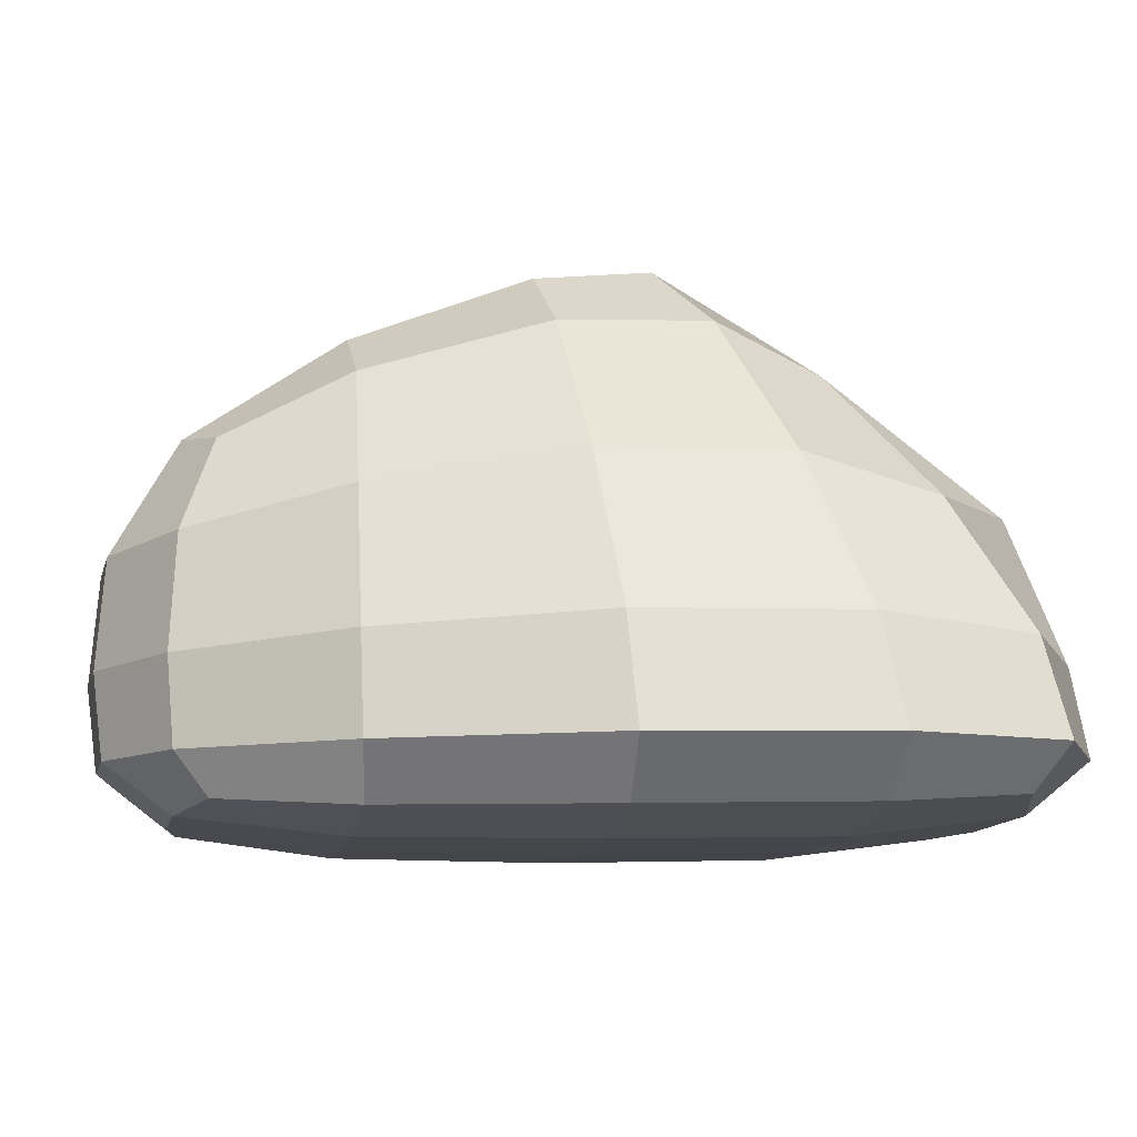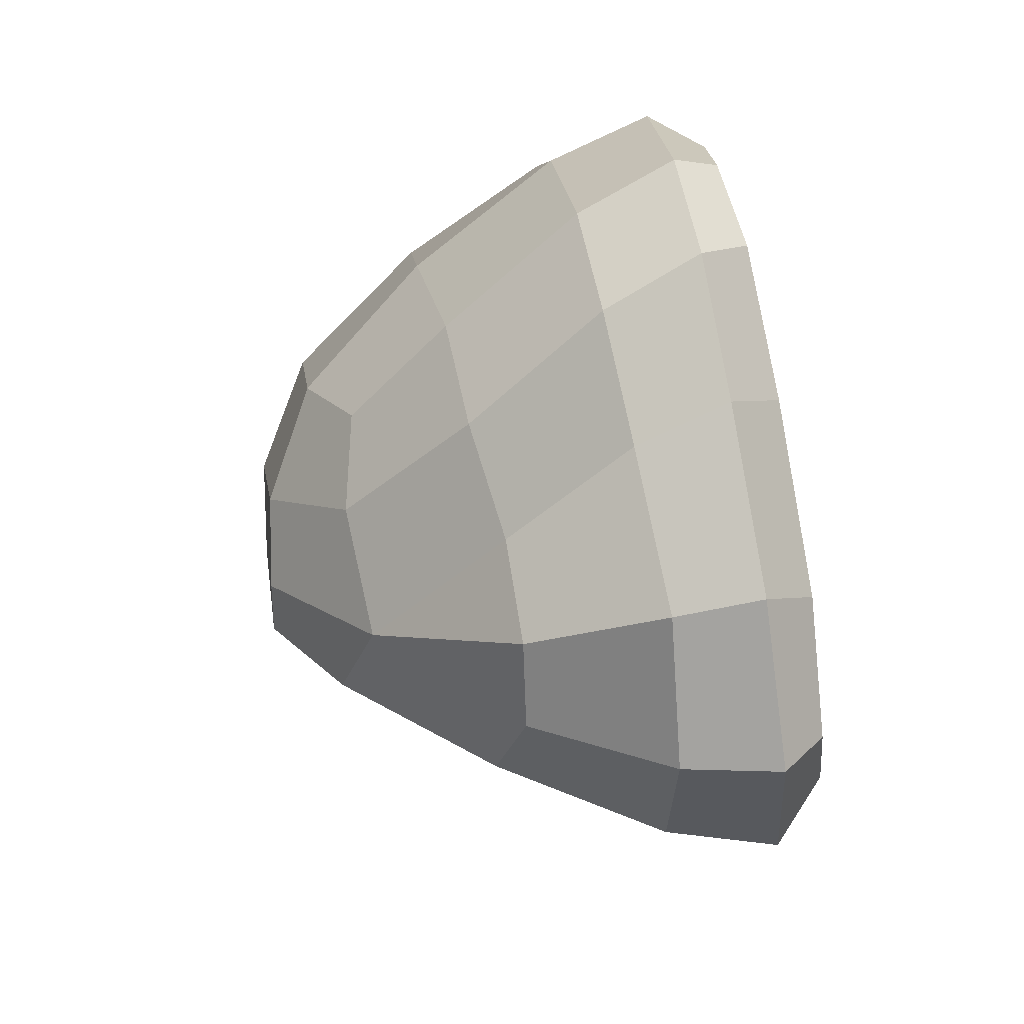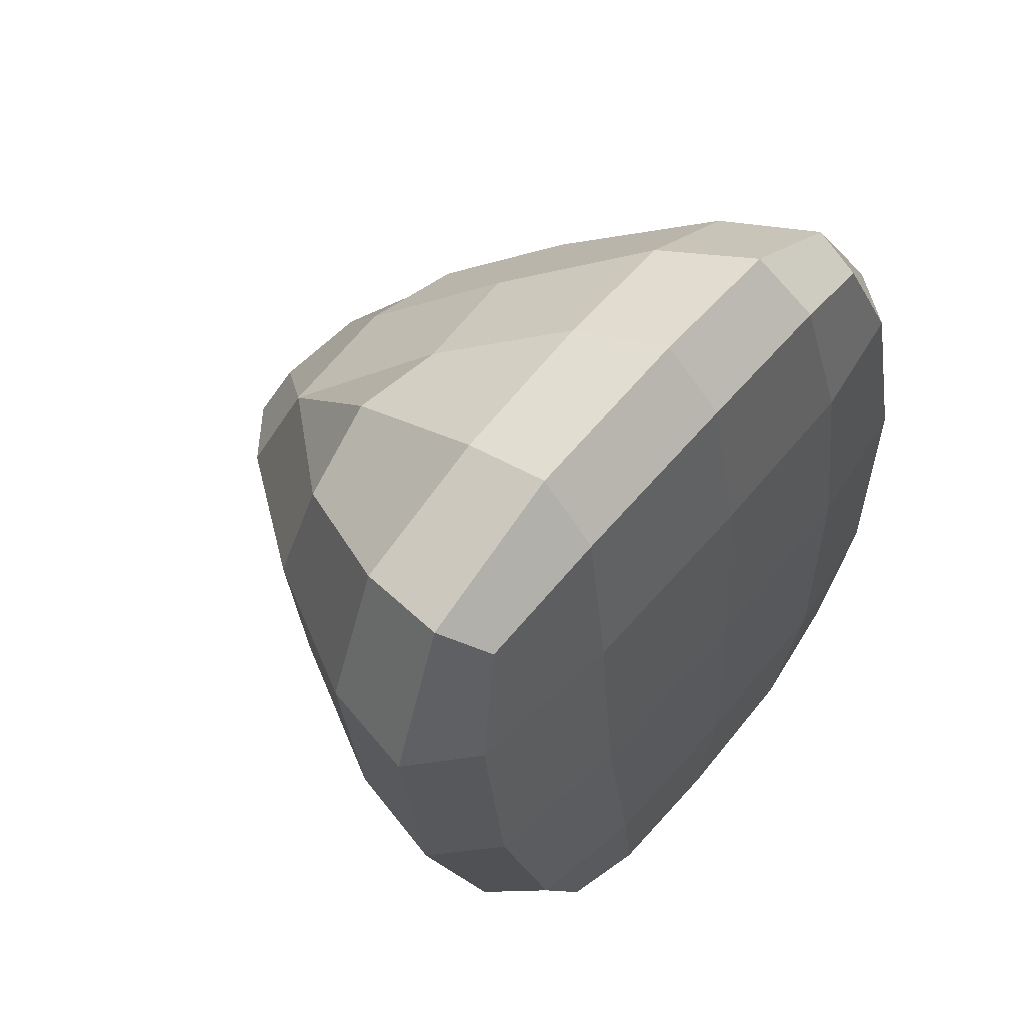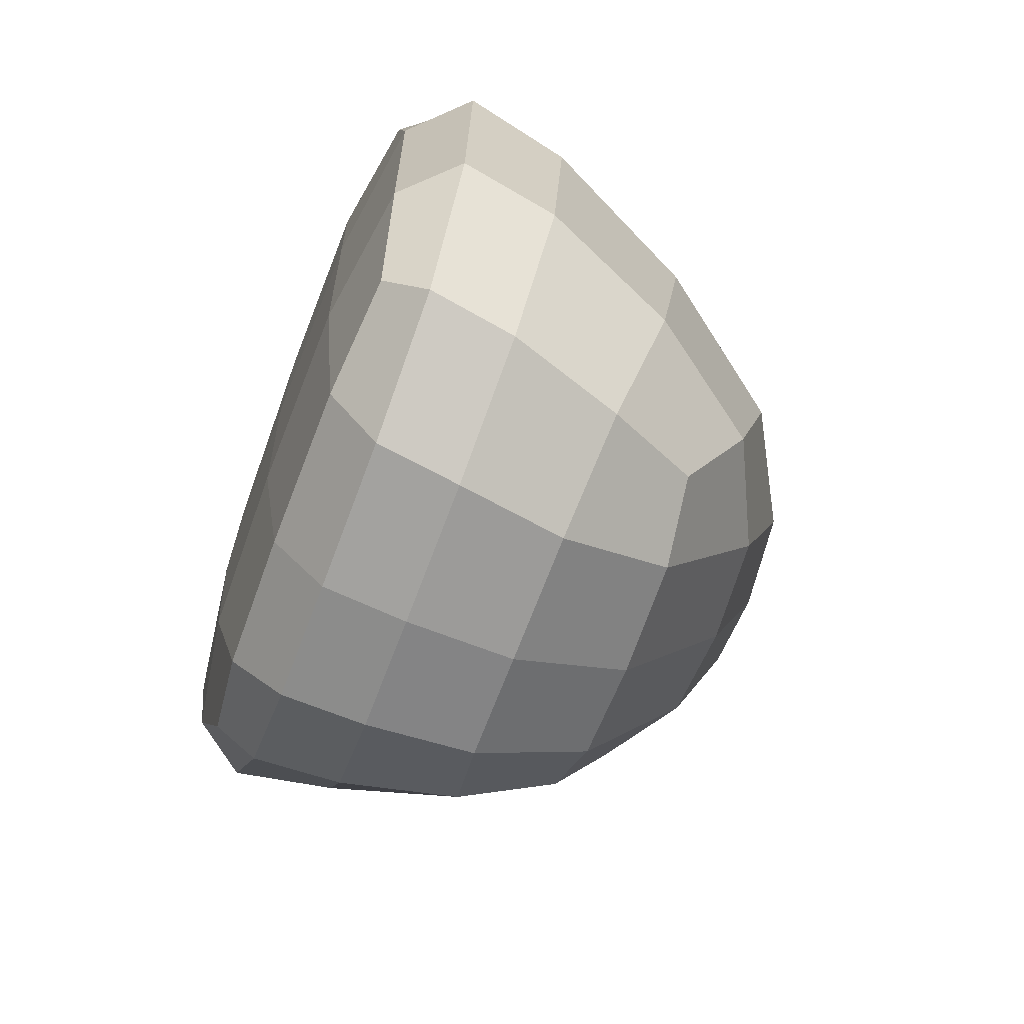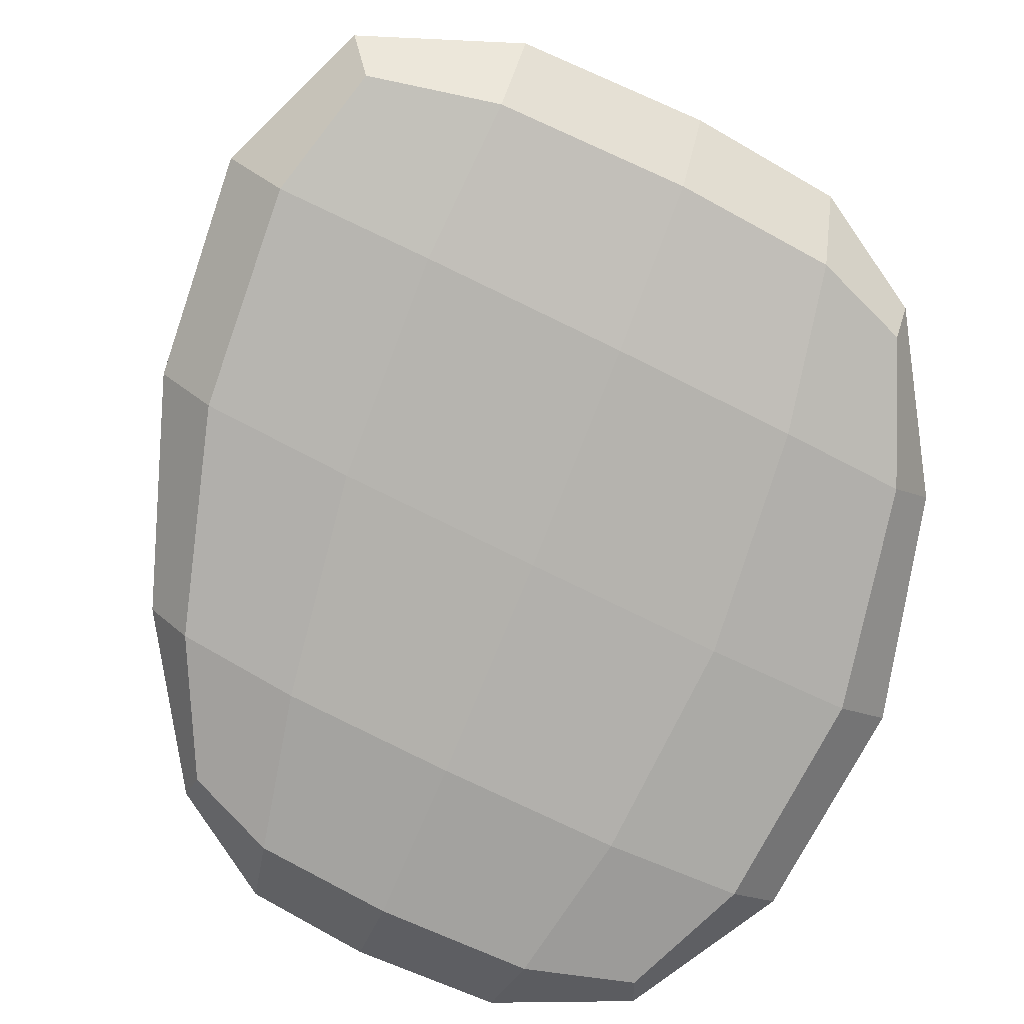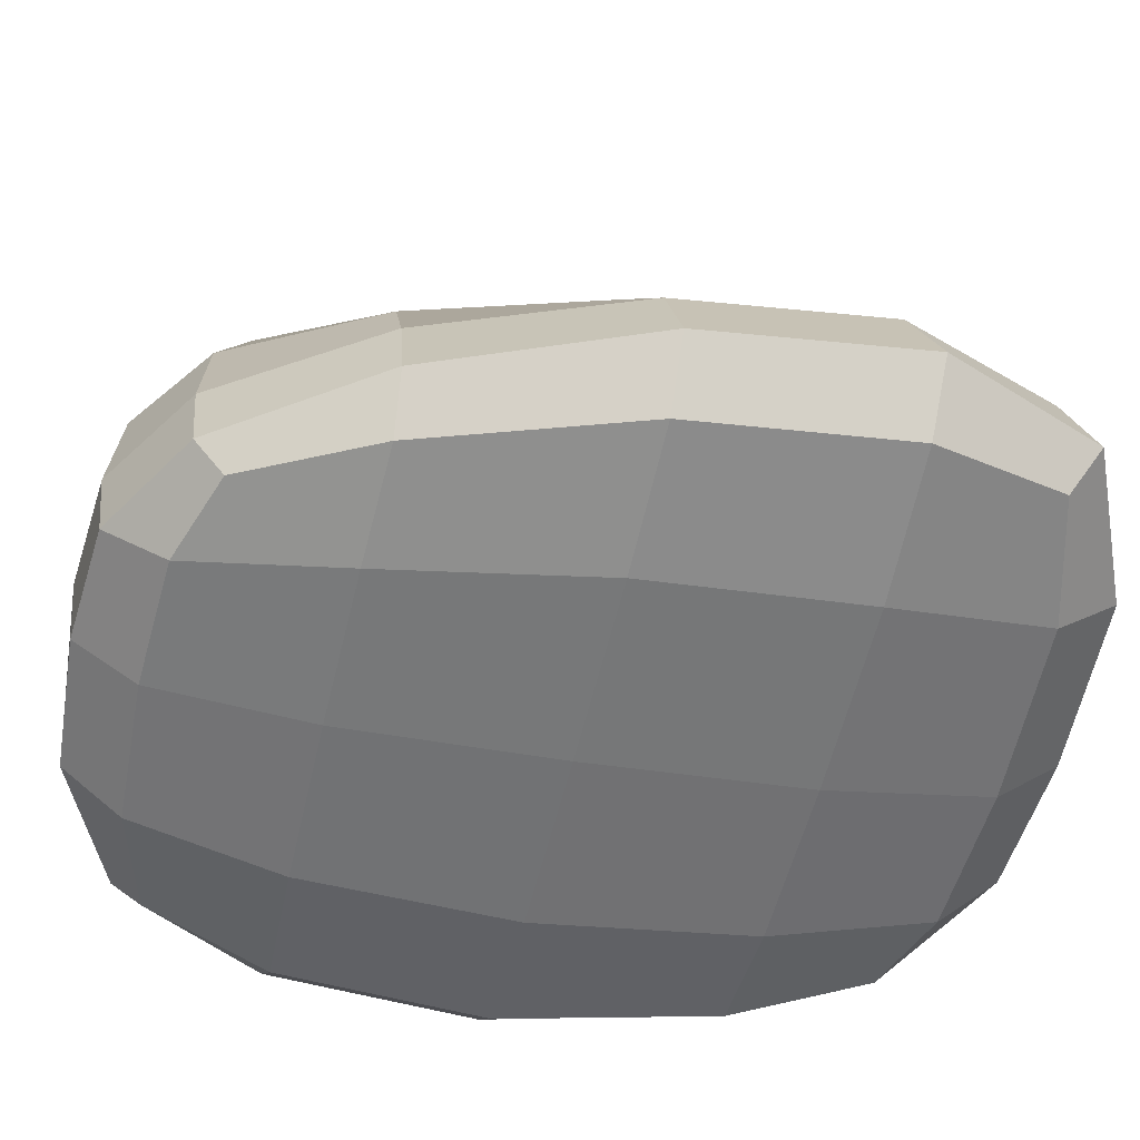
<metadata>
{"format":"obj","ext":"obj","renderer":"f3d","projection":"perspective","resolution":1024,"background":"white","views":[{"elev":-9.4,"azim":-97.8,"up":"+Y"},{"elev":78.6,"azim":-99.0,"up":"+Z"},{"elev":54.7,"azim":-51.4,"up":"+Z"},{"elev":-67.5,"azim":69.5,"up":"+Z"},{"elev":-79.6,"azim":-26.0,"up":"+Y"},{"elev":-56.3,"azim":-103.3,"up":"+Y"}]}
</metadata>
<code>
o stone_5
v -0.1125 0.01125 0.1125
v -0.05395 0.1416 0.06832
v -0.06584 0.01125 -0.1125
v -0.04764 0.1189 -0.1125
v 0.07012 0.01125 0.1125
v 0.01927 0.138 0.06715
v 0.09107 0.01125 -0.1125
v 0.06528 0.1189 -0.1125
v 0.006471 0.0075 -0.125
v 0.003482 0.1225 -0.125
v -0.01087 0.0075 0.125
v -0.113 0.0075 -0
v -0.05702 0.1558 -0.01286
v 0.1086 0.0075 -0
v 0.06158 0.1551 -0.01163
v -0.00501 0.1778 -0.01518
v -0.000879 -0 -0
v -0.1155 0.05538 0.1149
v -0.06454 0.0526 -0.125
v 0.09261 0.0526 -0.125
v 0.06097 0.0575 0.1134
v -0.02099 0.05438 0.1376
v 0.00678 0.05062 -0.15
v 0.1191 0.05952 -0.002326
v -0.1214 0.05952 -0.002326
v -0.1214 0.008142 0.07025
v -0.0934 0.09812 0.09439
v -0.05231 0.1393 -0.07186
v -0.06694 0.02487 -0.1229
v -0.03709 0.008142 -0.1229
v 0.03911 0.1219 -0.1229
v 0.0966 0.02487 -0.1229
v 0.106 0.008142 -0.07025
v 0.03865 0.1525 0.03735
v 0.07094 0.02549 0.1214
v 0.03951 0.008142 0.1229
v 0.05621 0.008142 -0.1229
v -0.02805 0.1219 -0.1229
v -0.07161 0.008142 0.1229
v -0.006358 0.000937 0.07187
v -0.01376 0.02461 0.1453
v 0.00748 0.02414 -0.1469
v -0.08901 0.008142 -0.07025
v -0.0636 0.1553 0.0338
v 0.09143 0.008142 0.07025
v 0.06942 0.1392 -0.07171
v 0.002641 0.1571 -0.07377
v 0.003611 0.000937 -0.07187
v -0.0651 0.000937 -0
v 0.02607 0.1744 -0.01382
v -0.02913 0.1759 -0.01643
v 0.06236 0.000937 -0
v 0.1262 0.02525 -0.000291
v -0.131 0.02525 -0.000291
v -0.1217 0.02522 0.1216
v -0.05753 0.08943 -0.1229
v 0.07988 0.08943 -0.1229
v 0.03797 0.1033 0.08996
v 0.004891 0.08491 -0.1469
v 0.09503 0.1101 -0.006978
v -0.09193 0.1102 -0.007131
v -0.1305 0.05899 0.06509
v 0.1172 0.05643 -0.07217
v -0.03117 0.05087 -0.1469
v 0.02298 0.05636 0.1334
v -0.07314 0.05187 0.1367
v 0.09662 0.05925 0.0649
v 0.05162 0.05087 -0.1469
v -0.09661 0.05643 -0.07217
v -0.01209 0.1443 0.06885
v -0.02565 0.1747 0.02818
v -0.0377 0.0957 0.1108
v -0.07758 0.1008 -0.07236
v 0.04535 0.08536 -0.1439
v 0.07162 0.1091 0.05096
v -0.07153 0.0957 0.1184
v 0.05193 0.00184 0.07147
v -0.03874 0.1765 0.01903
v 0.003336 0.1707 0.03202
v -0.0714 0.00184 0.07147
v 0.001286 0.1012 0.1051
v -0.0303 0.08536 -0.1439
v -0.05082 0.00184 -0.07147
v 0.03621 0.1548 -0.0732
v -0.02635 0.155 -0.07352
v 0.06186 0.00184 -0.07147
v 0.0977 0.1008 -0.07234
v -0.1001 0.1089 0.05105
v -0.1403 0.02531 0.07062
v 0.1227 0.02499 -0.07151
v -0.032 0.02429 -0.1439
v 0.0335 0.02498 0.1422
v -0.07302 0.02442 0.1426
v 0.105 0.02534 0.0706
v 0.05436 0.02429 -0.1439
v -0.1025 0.02499 -0.07151
f 25 61 73 69
f 61 13 28 73
f 73 28 4 56
f 69 73 56 19
f 23 59 74 68
f 59 10 31 74
f 74 31 8 57
f 68 74 57 20
f 24 60 75 67
f 60 15 34 75
f 67 75 58 21
f 22 72 76 66
f 2 27 76
f 18 66 76 27
f 17 52 77 40
f 52 14 45 77
f 77 45 5 36
f 40 77 36 11
f 16 51 78 71
f 13 44 78 51
f 2 71 78 44
f 15 50 79 34
f 50 16 71 79
f 79 71 2 70
f 34 79 70 6
f 12 49 80 26
f 49 17 40 80
f 80 40 11 39
f 26 80 39 1
f 21 58 81 65
f 58 6 70 81
f 81 70 2 72
f 65 81 72 22
f 19 56 82 64
f 56 4 38 82
f 82 38 10 59
f 64 82 59 23
f 3 30 83 43
f 30 9 48 83
f 83 48 17 49
f 43 83 49 12
f 8 31 84 46
f 31 10 47 84
f 84 47 16 50
f 46 84 50 15
f 10 38 85 47
f 38 4 28 85
f 85 28 13 51
f 47 85 51 16
f 9 37 86 48
f 37 7 33 86
f 86 33 14 52
f 48 86 52 17
f 20 57 87 63
f 57 8 46 87
f 87 46 15 60
f 63 87 60 24
f 18 27 88 62
f 27 2 44 88
f 88 44 13 61
f 62 88 61 25
f 1 55 89 26
f 55 18 62 89
f 89 62 25 54
f 26 89 54 12
f 7 32 90 33
f 32 20 63 90
f 90 63 24 53
f 33 90 53 14
f 3 29 91 30
f 29 19 64 91
f 91 64 23 42
f 30 91 42 9
f 5 35 92 36
f 35 21 65 92
f 92 65 22 41
f 36 92 41 11
f 11 41 93 39
f 41 22 66 93
f 93 66 18 55
f 39 93 55 1
f 14 53 94 45
f 53 24 67 94
f 94 67 21 35
f 45 94 35 5
f 9 42 95 37
f 42 23 68 95
f 95 68 20 32
f 37 95 32 7
f 12 54 96 43
f 54 25 69 96
f 96 69 19 29
f 43 96 29 3
f 58 75 34 6
f 72 2 76

</code>
